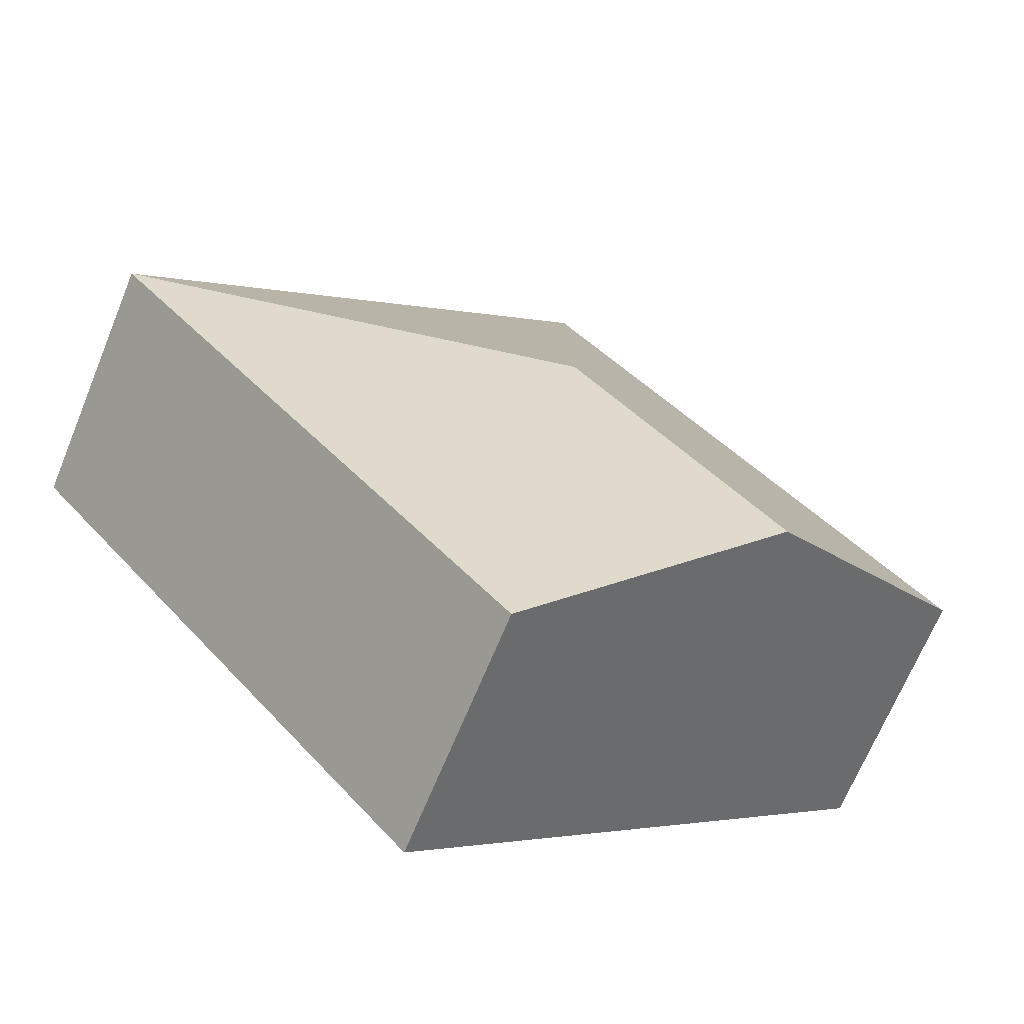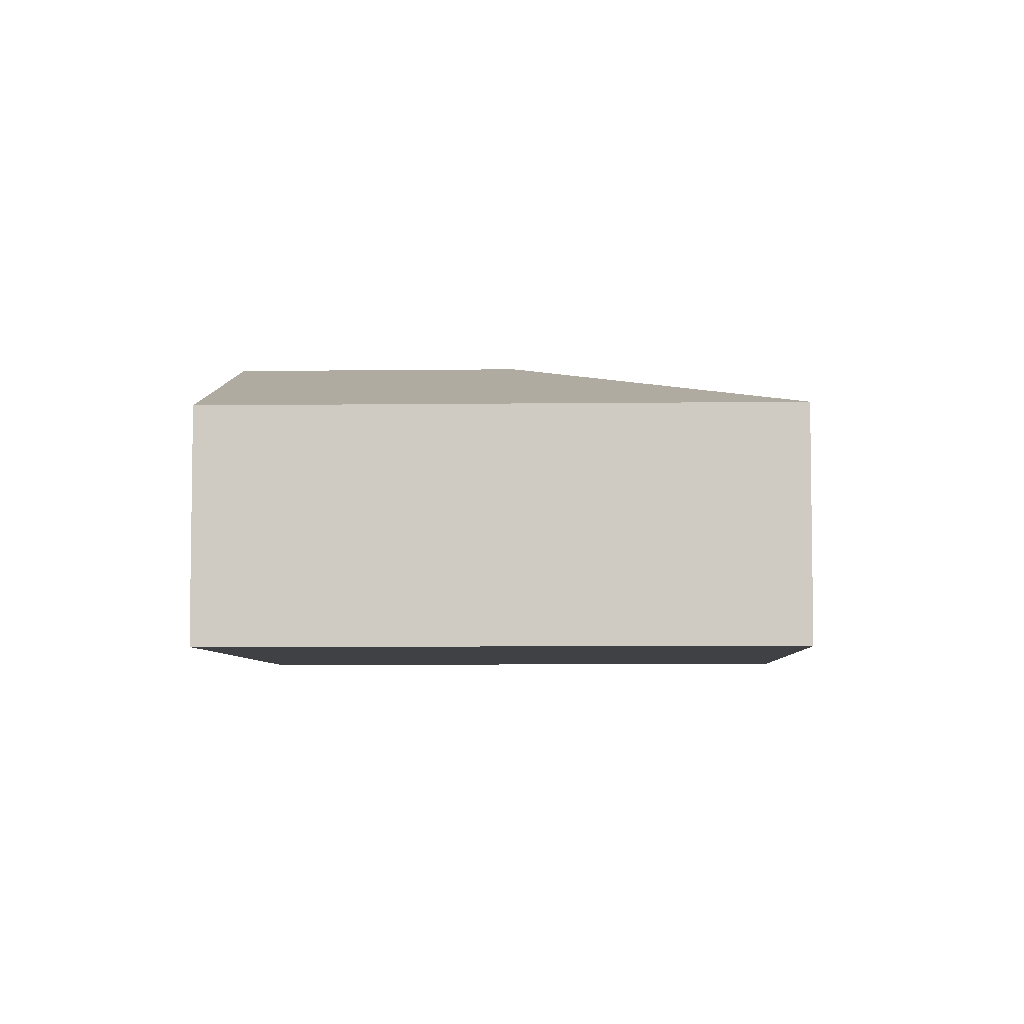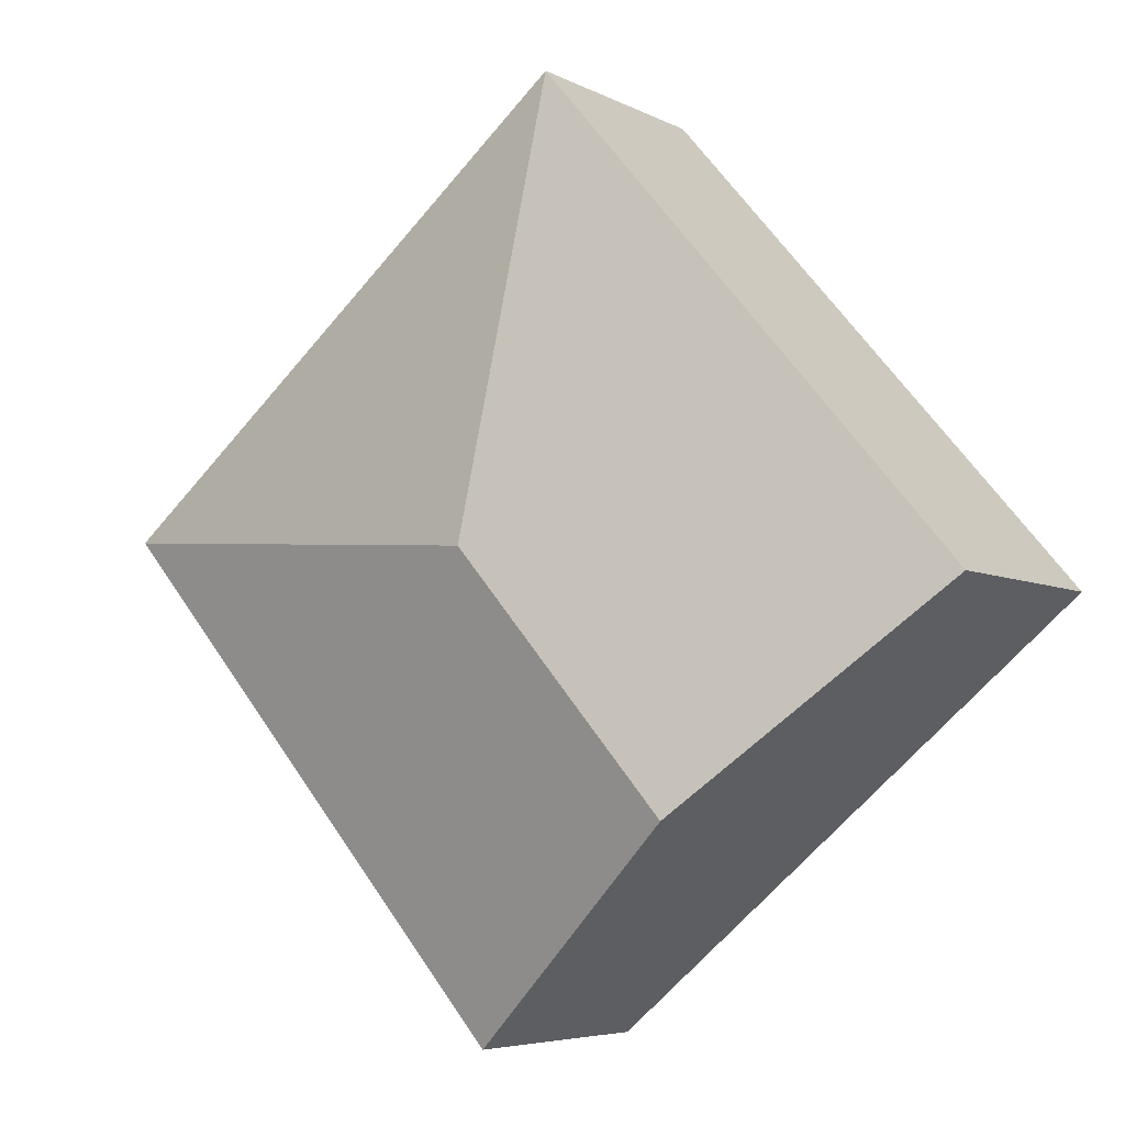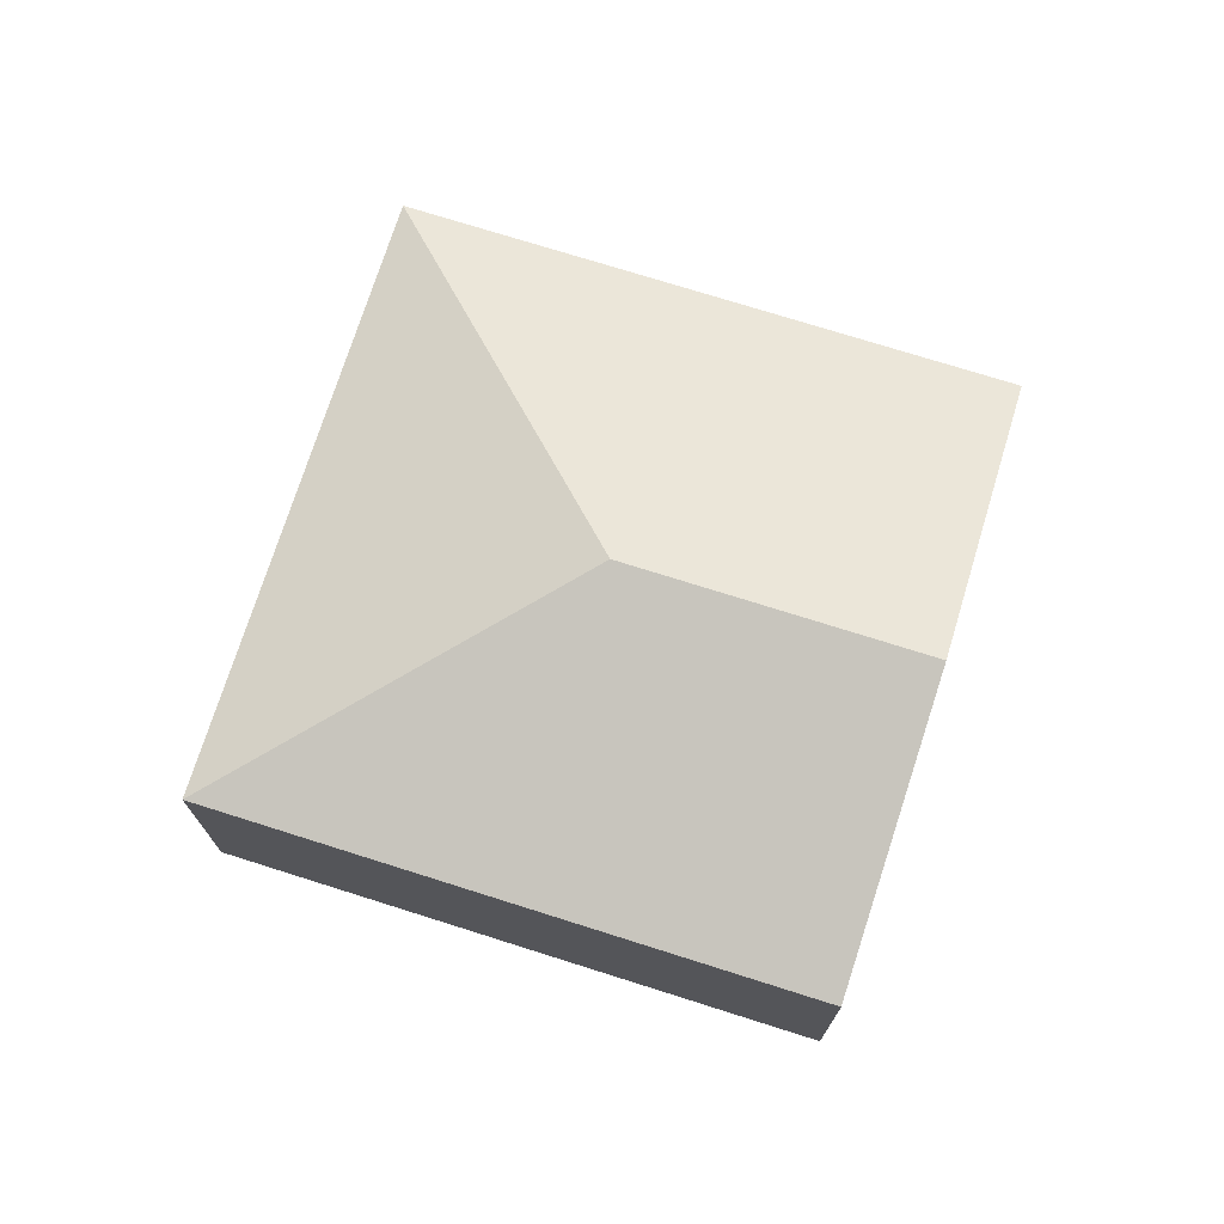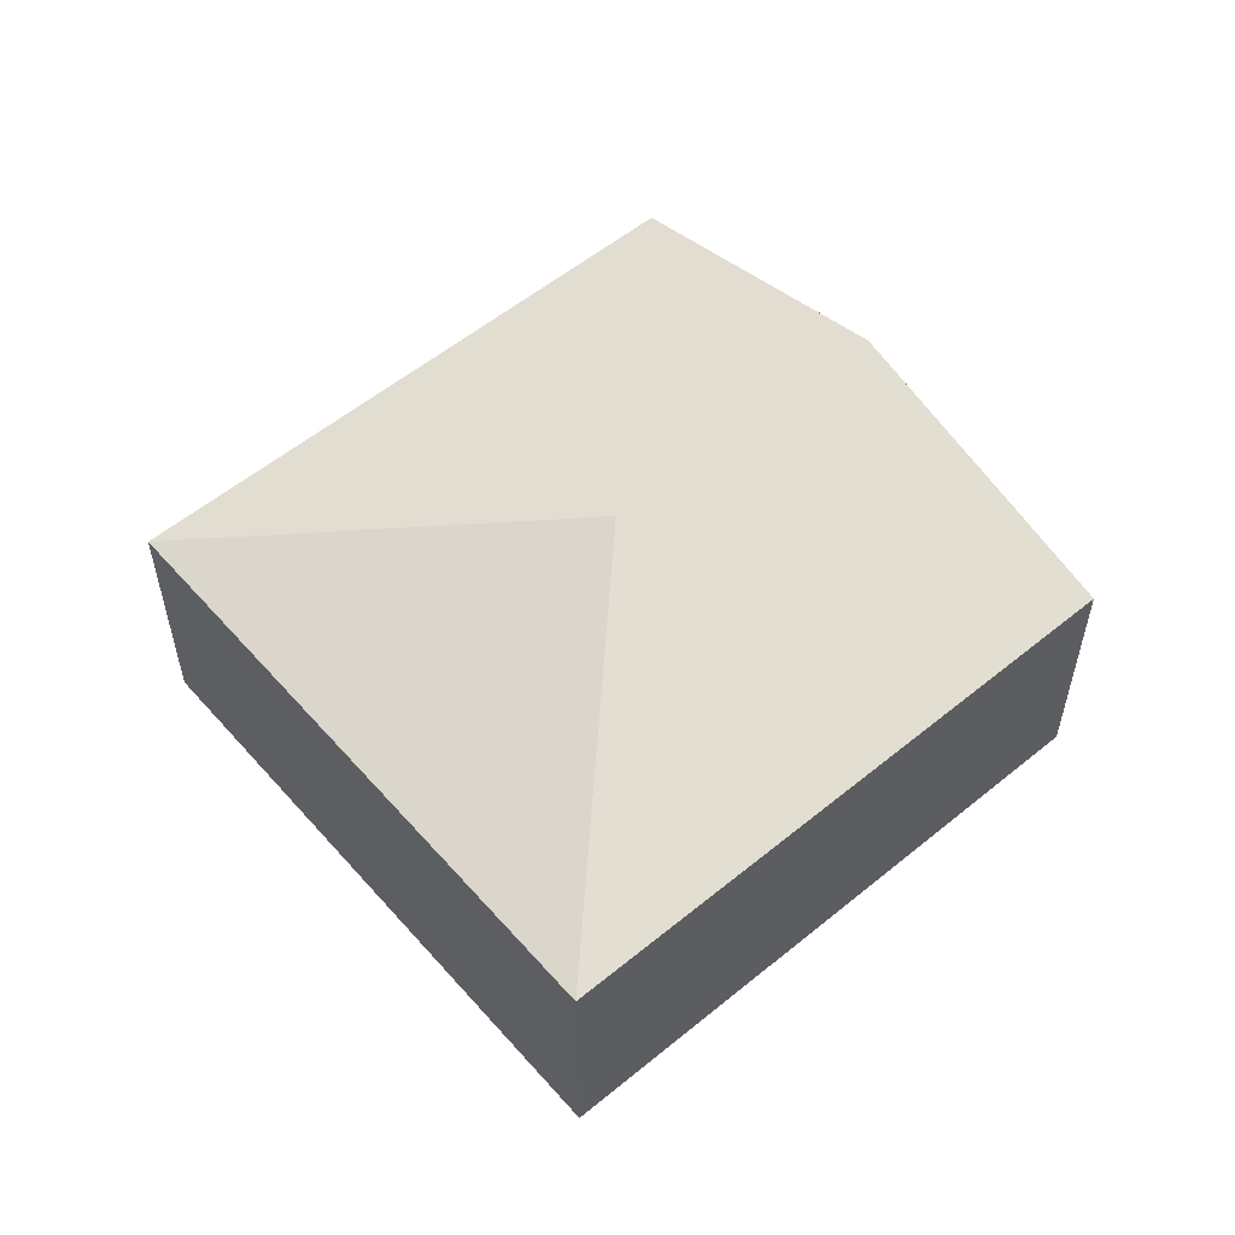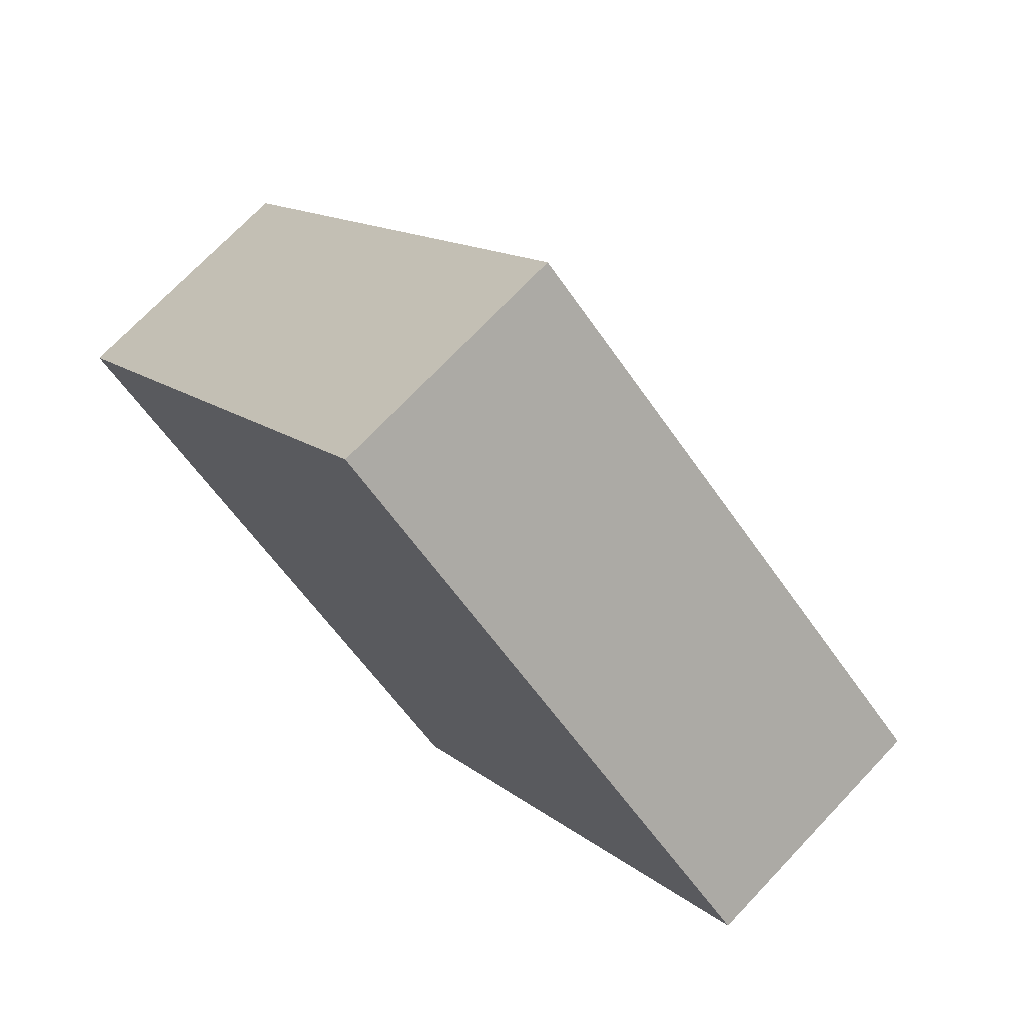
<metadata>
{"format":"obj","ext":"obj","renderer":"f3d","projection":"perspective","resolution":1024,"background":"white","views":[{"elev":-68.0,"azim":157.7,"up":"+Z"},{"elev":-5.7,"azim":-47.2,"up":"+Y"},{"elev":-5.5,"azim":-147.1,"up":"+Z"},{"elev":73.5,"azim":148.1,"up":"+Y"},{"elev":56.2,"azim":89.9,"up":"+Y"},{"elev":71.9,"azim":43.5,"up":"+Z"}]}
</metadata>
<code>
v  4.074 2.118 -3.484
v  3.799 2.868 0.319
v  7.579 2.118 0.614
v  2.037 2.868 -1.742
v  3.504 2.118 4.098
v  0 2.118 1.297e-16
v  0 0 0
v  3.504 -2.509e-16 4.098
v  7.579 -3.76e-17 0.614
v  4.074 2.133e-16 -3.484
v  2.037 1.067e-16 -1.742
g defaultobject
f 1 2 3
f 2 1 4
f 2 5 3
f 6 2 4
f 2 6 5
f 7 5 6
f 5 7 8
f 8 3 5
f 3 8 9
f 9 1 3
f 1 9 10
f 4 7 6
f 7 4 1
f 7 1 11
f 11 1 10
f 7 9 8
f 9 7 11
f 9 11 10

</code>
